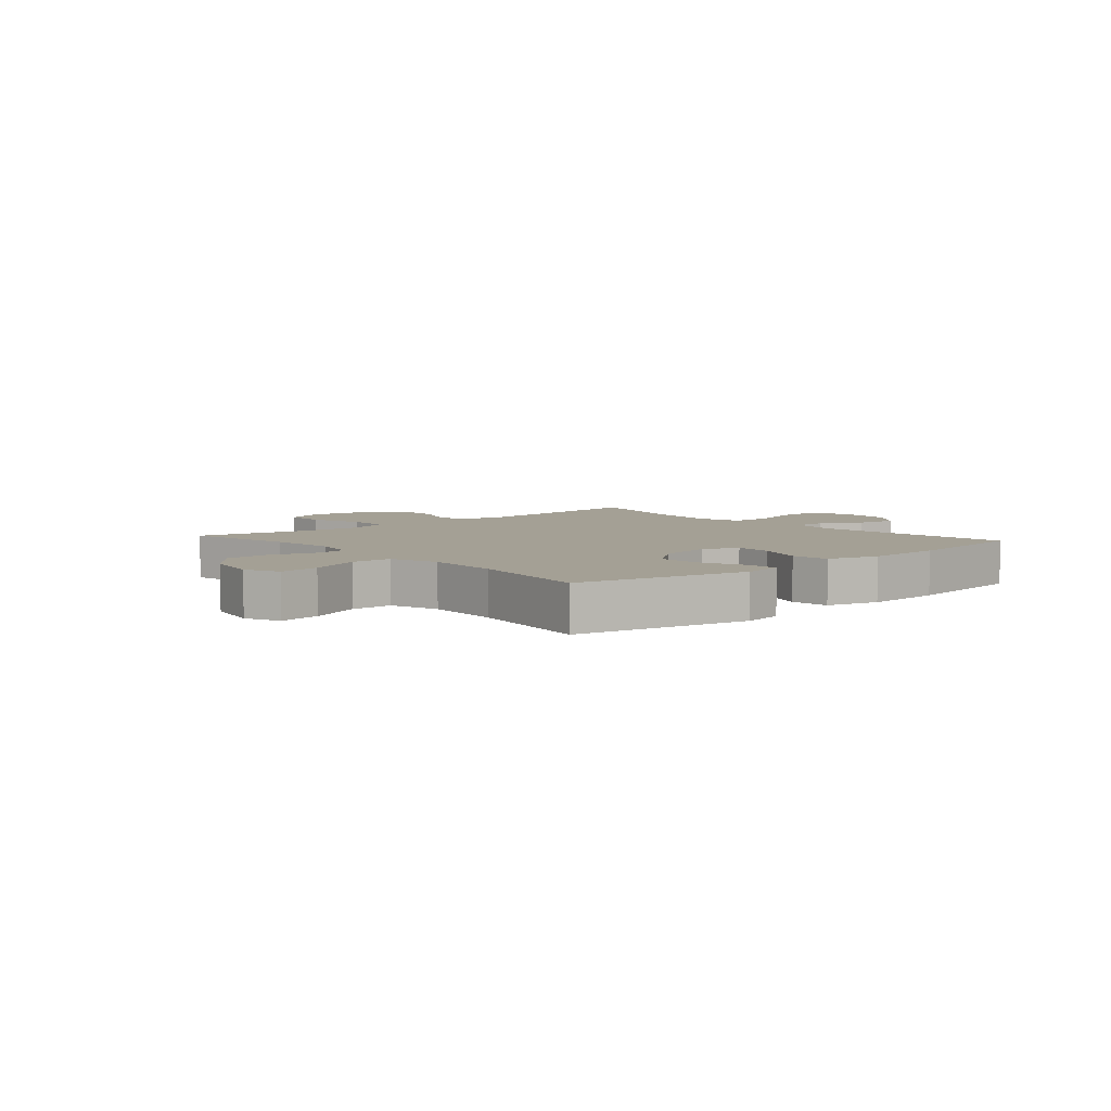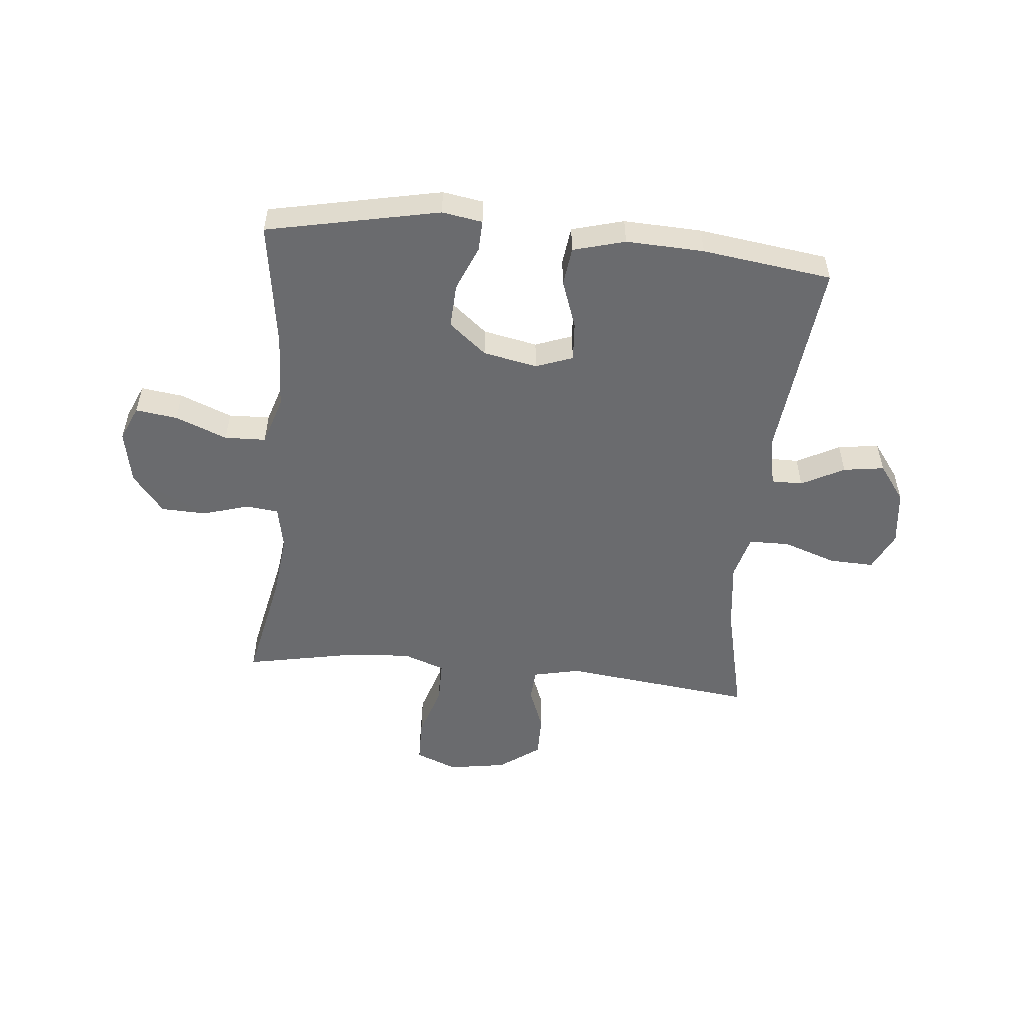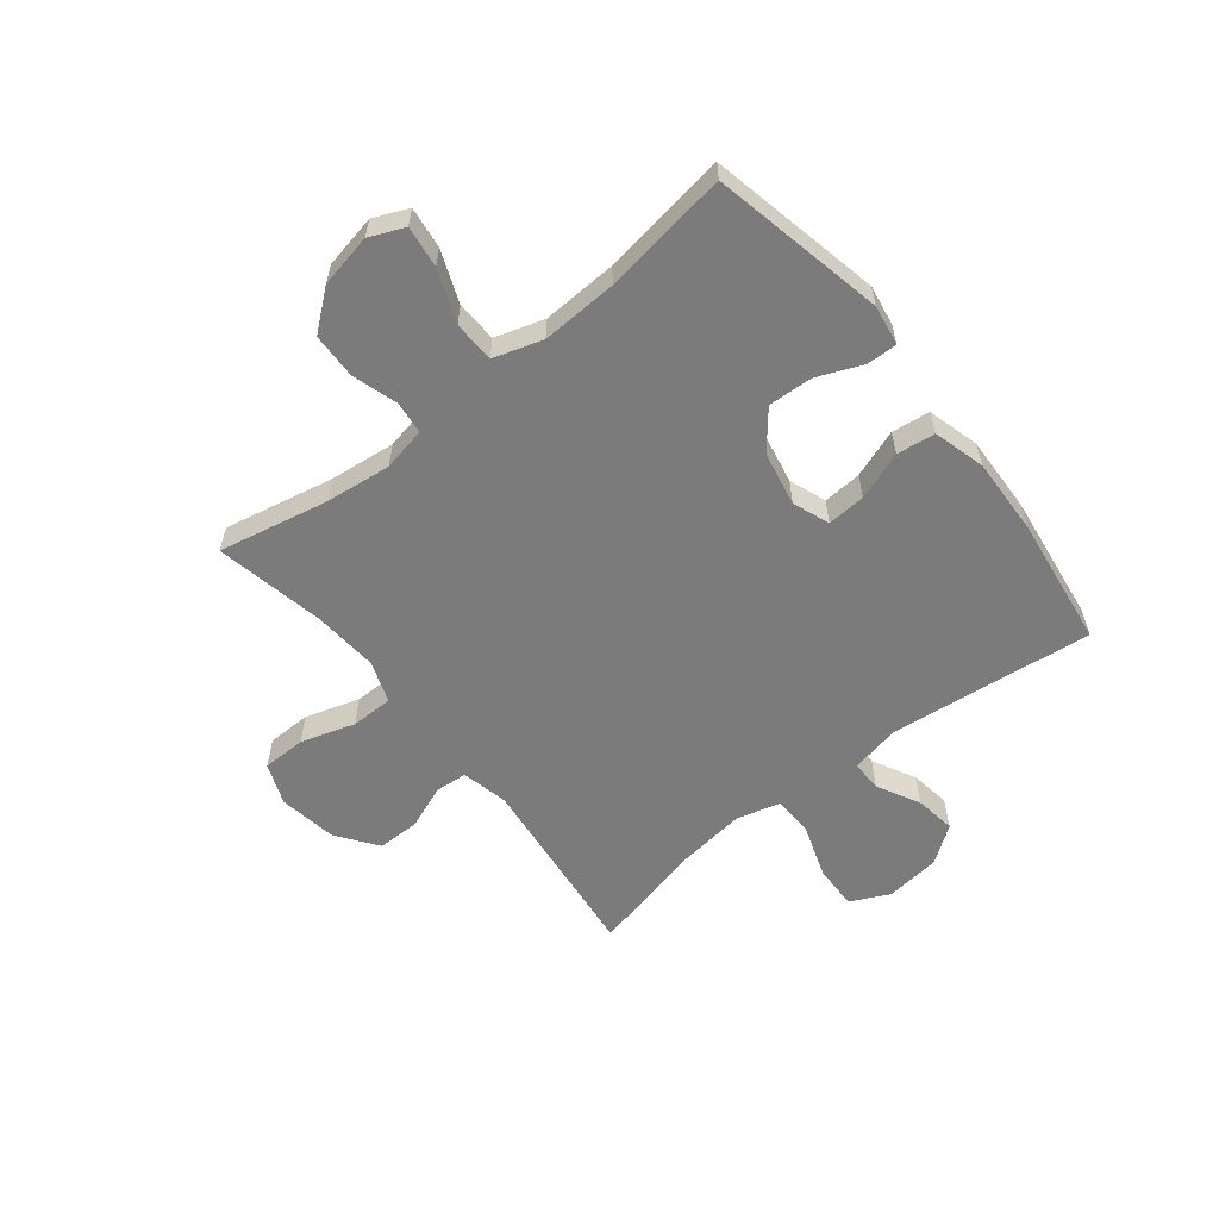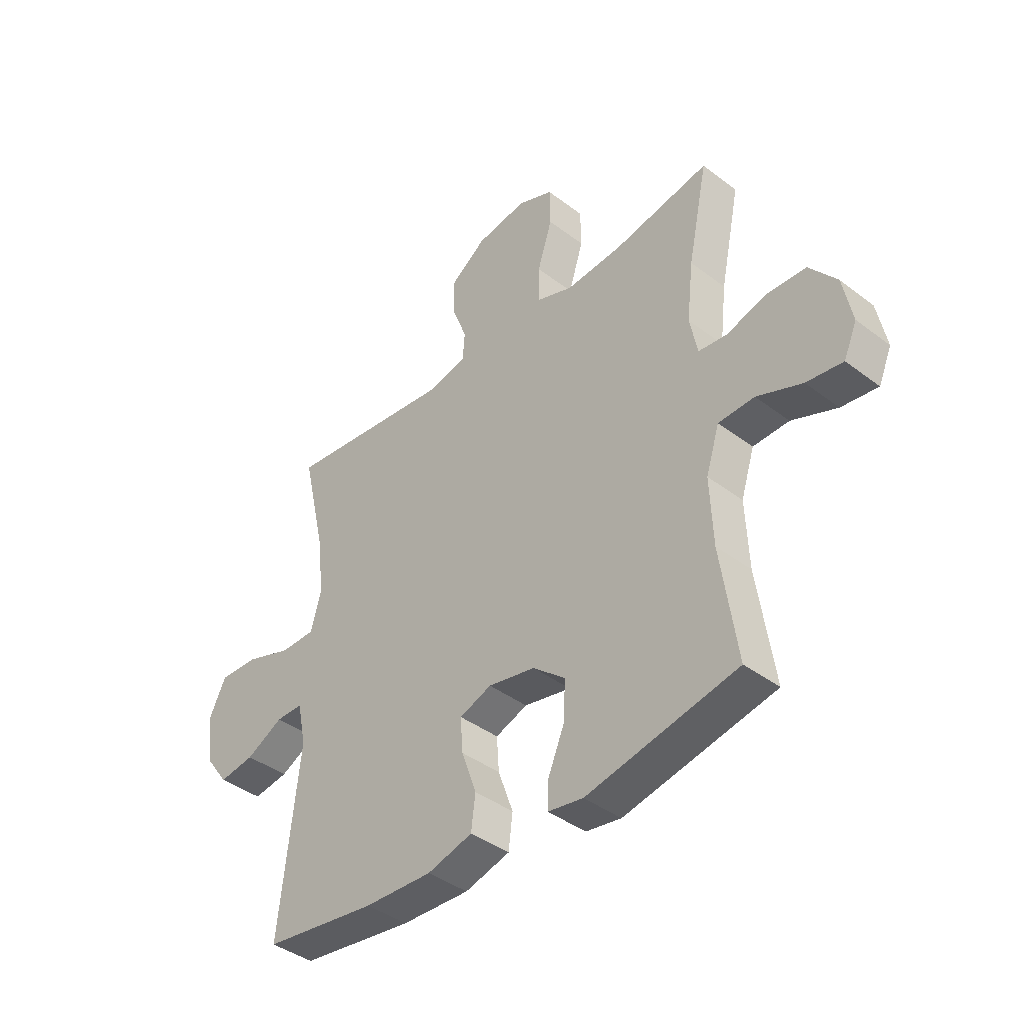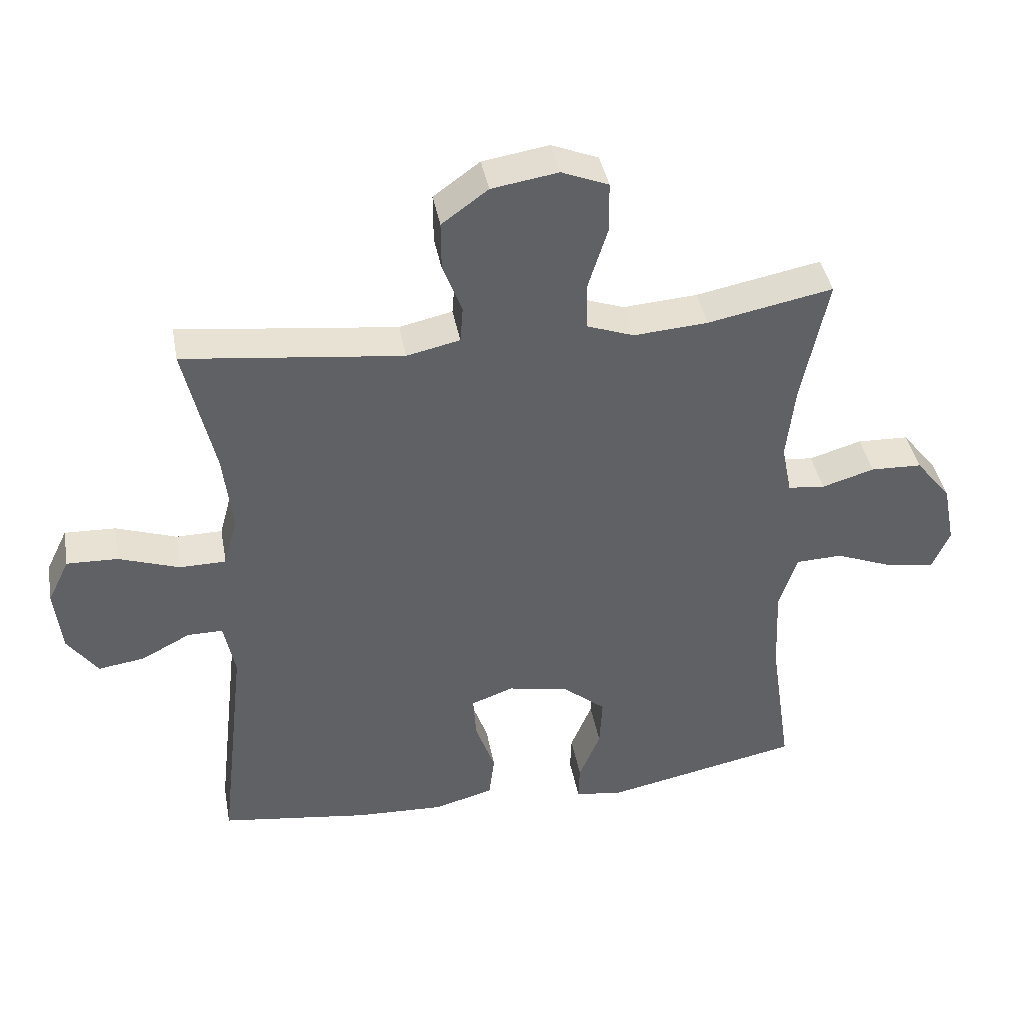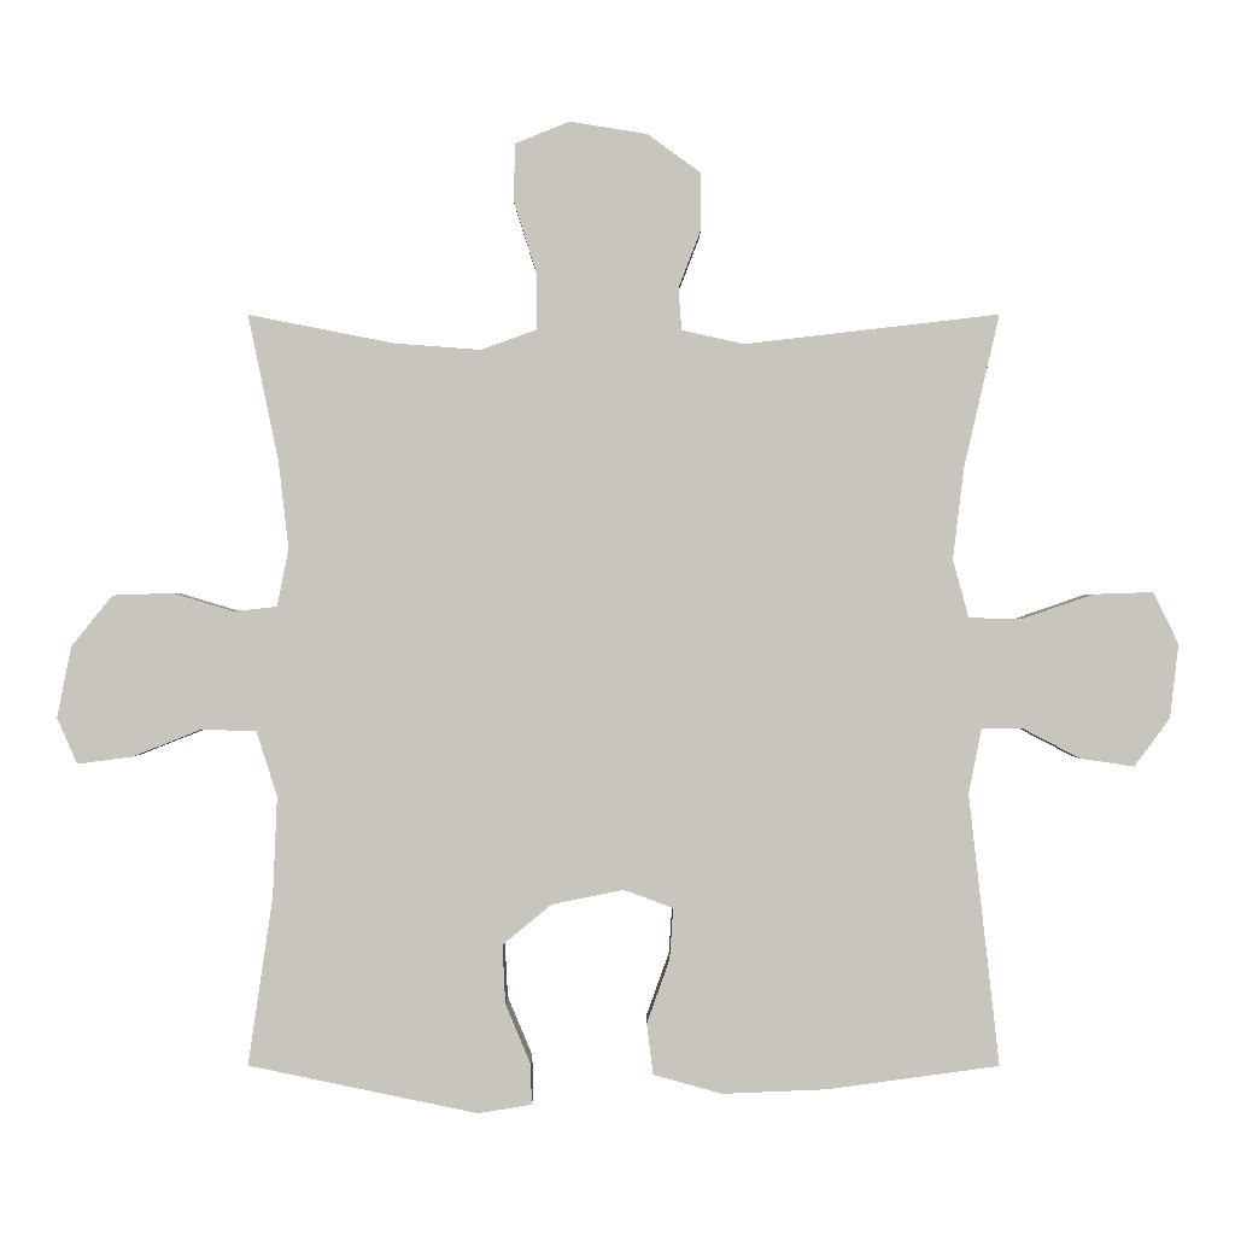
<metadata>
{"format":"obj","ext":"obj","renderer":"f3d","projection":"perspective","resolution":1024,"background":"white","views":[{"elev":5.7,"azim":139.0,"up":"+Y"},{"elev":-53.3,"azim":174.5,"up":"+Y"},{"elev":-58.5,"azim":128.6,"up":"+Y"},{"elev":-40.5,"azim":47.0,"up":"+Z"},{"elev":40.3,"azim":-10.3,"up":"+Z"},{"elev":0.0,"azim":-179.8,"up":"+Z"}]}
</metadata>
<code>
o path3636
v 0.4655 0.0375 -0.3019
v 0.4596 0.0375 -0.1677
v 0.4872 0.0375 -0.08095
v 0.5604 0.0375 -0.07841
v 0.6524 0.0375 -0.1149
v 0.7264 0.0375 -0.1247
v 0.7533 0.0375 -0.06301
v 0.7346 0.0375 0.03179
v 0.6793 0.0375 0.1005
v 0.5993 0.0375 0.1034
v 0.5175 0.0375 0.07894
v 0.4599 0.0375 0.08528
v 0.4443 0.0375 0.1626
v 0.4579 0.0375 0.2797
v 0.4985 0.0375 0.4749
v 0.3036 0.0375 0.4365
v 0.1878 0.0375 0.4279
v 0.1139 0.0375 0.4545
v 0.1135 0.0375 0.5295
v 0.1436 0.0375 0.625
v 0.1426 0.0375 0.7027
v 0.06956 0.0375 0.7321
v -0.03405 0.0375 0.7156
v -0.1061 0.0375 0.6633
v -0.1057 0.0375 0.5877
v -0.0756 0.0375 0.51
v -0.07989 0.0375 0.4538
v -0.1629 0.0375 0.4354
v -0.5034 0.0375 0.4749
v -0.456 0.0375 0.2701
v -0.4414 0.0375 0.1482
v -0.4626 0.0375 0.07029
v -0.5343 0.0375 0.06944
v -0.629 0.0375 0.1019
v -0.7083 0.0375 0.1046
v -0.7419 0.0375 0.03549
v -0.7306 0.0375 -0.06304
v -0.6831 0.0375 -0.1277
v -0.6107 0.0375 -0.117
v -0.5349 0.0375 -0.07744
v -0.4798 0.0375 -0.0772
v -0.4623 0.0375 -0.1635
v -0.5034 0.0375 -0.5268
v -0.2727 0.0375 -0.5582
v -0.134 0.0375 -0.5641
v -0.04181 0.0375 -0.5387
v -0.03331 0.0375 -0.4705
v -0.0639 0.0375 -0.385
v -0.06854 0.0375 -0.3164
v -0.003098 0.0375 -0.2922
v 0.09292 0.0375 -0.3114
v 0.1591 0.0375 -0.3658
v 0.1552 0.0375 -0.4443
v 0.1218 0.0375 -0.5239
v 0.1199 0.0375 -0.5786
v 0.1917 0.0375 -0.5904
v 0.4985 0.0375 -0.5268
v 0.4655 -0.0375 -0.3019
v 0.4596 -0.0375 -0.1677
v 0.4872 -0.0375 -0.08095
v 0.5604 -0.0375 -0.07841
v 0.6524 -0.0375 -0.1149
v 0.7264 -0.0375 -0.1247
v 0.7533 -0.0375 -0.06301
v 0.7346 -0.0375 0.03179
v 0.6793 -0.0375 0.1005
v 0.5993 -0.0375 0.1034
v 0.5175 -0.0375 0.07894
v 0.4599 -0.0375 0.08528
v 0.4443 -0.0375 0.1626
v 0.4579 -0.0375 0.2797
v 0.4985 -0.0375 0.4749
v 0.3036 -0.0375 0.4365
v 0.1878 -0.0375 0.4279
v 0.1139 -0.0375 0.4545
v 0.1135 -0.0375 0.5295
v 0.1436 -0.0375 0.625
v 0.1426 -0.0375 0.7027
v 0.06956 -0.0375 0.7321
v -0.03405 -0.0375 0.7156
v -0.1061 -0.0375 0.6633
v -0.1057 -0.0375 0.5877
v -0.0756 -0.0375 0.51
v -0.07989 -0.0375 0.4538
v -0.1629 -0.0375 0.4354
v -0.5034 -0.0375 0.4749
v -0.456 -0.0375 0.2701
v -0.4414 -0.0375 0.1482
v -0.4626 -0.0375 0.07029
v -0.5343 -0.0375 0.06944
v -0.629 -0.0375 0.1019
v -0.7083 -0.0375 0.1046
v -0.7419 -0.0375 0.03549
v -0.7306 -0.0375 -0.06304
v -0.6831 -0.0375 -0.1277
v -0.6107 -0.0375 -0.117
v -0.5349 -0.0375 -0.07744
v -0.4798 -0.0375 -0.0772
v -0.4623 -0.0375 -0.1635
v -0.5034 -0.0375 -0.5268
v -0.2727 -0.0375 -0.5582
v -0.134 -0.0375 -0.5641
v -0.04181 -0.0375 -0.5387
v -0.03331 -0.0375 -0.4705
v -0.0639 -0.0375 -0.385
v -0.06854 -0.0375 -0.3164
v -0.003098 -0.0375 -0.2922
v 0.09292 -0.0375 -0.3114
v 0.1591 -0.0375 -0.3658
v 0.1552 -0.0375 -0.4443
v 0.1218 -0.0375 -0.5239
v 0.1199 -0.0375 -0.5786
v 0.1917 -0.0375 -0.5904
v 0.4985 -0.0375 -0.5268
v 0.1426 0.0375 0.7027
v 0.1426 0.0375 0.7027
v 0.06956 0.0375 0.7321
v -0.03405 0.0375 0.7156
v -0.1061 0.0375 0.6633
v 0.1436 0.0375 0.625
v -0.1057 0.0375 0.5877
v 0.1135 0.0375 0.5295
v -0.0756 0.0375 0.51
v 0.1139 0.0375 0.4545
v 0.1139 0.0375 0.4545
v -0.07989 0.0375 0.4538
v -0.07989 0.0375 0.4538
v 0.4985 0.0375 0.4749
v 0.4985 0.0375 0.4749
v 0.3036 0.0375 0.4365
v 0.1878 0.0375 0.4279
v -0.1629 0.0375 0.4354
v -0.5034 0.0375 0.4749
v -0.5034 0.0375 0.4749
v 0.4579 0.0375 0.2797
v -0.456 0.0375 0.2701
v 0.4443 0.0375 0.1626
v -0.4414 0.0375 0.1482
v 0.4599 0.0375 0.08528
v 0.4599 0.0375 0.08528
v -0.4626 0.0375 0.07029
v -0.4626 0.0375 0.07029
v -0.629 0.0375 0.1019
v -0.7083 0.0375 0.1046
v -0.7083 0.0375 0.1046
v -0.7419 0.0375 0.03549
v 0.6793 0.0375 0.1005
v 0.5993 0.0375 0.1034
v 0.5175 0.0375 0.07894
v -0.5343 0.0375 0.06944
v 0.7346 0.0375 0.03179
v -0.7306 0.0375 -0.06304
v 0.7533 0.0375 -0.06301
v 0.7264 0.0375 -0.1247
v 0.7264 0.0375 -0.1247
v -0.5349 0.0375 -0.07744
v -0.4798 0.0375 -0.0772
v -0.4798 0.0375 -0.0772
v -0.6831 0.0375 -0.1277
v -0.6831 0.0375 -0.1277
v 0.4872 0.0375 -0.08095
v 0.4872 0.0375 -0.08095
v 0.5604 0.0375 -0.07841
v -0.4623 0.0375 -0.1635
v -0.6107 0.0375 -0.117
v 0.6524 0.0375 -0.1149
v 0.4596 0.0375 -0.1677
v 0.4655 0.0375 -0.3019
v -0.003098 0.0375 -0.2922
v 0.09292 0.0375 -0.3114
v -0.06854 0.0375 -0.3164
v -0.06854 0.0375 -0.3164
v 0.1591 0.0375 -0.3658
v -0.0639 0.0375 -0.385
v 0.1552 0.0375 -0.4443
v -0.03331 0.0375 -0.4705
v 0.1218 0.0375 -0.5239
v -0.04181 0.0375 -0.5387
v -0.04181 0.0375 -0.5387
v -0.5034 0.0375 -0.5268
v -0.5034 0.0375 -0.5268
v 0.4985 0.0375 -0.5268
v 0.4985 0.0375 -0.5268
v 0.1199 0.0375 -0.5786
v 0.1199 0.0375 -0.5786
v -0.134 0.0375 -0.5641
v -0.2727 0.0375 -0.5582
v 0.1917 0.0375 -0.5904
v 0.1426 -0.0375 0.7027
v 0.1426 -0.0375 0.7027
v 0.06956 -0.0375 0.7321
v -0.03405 -0.0375 0.7156
v -0.1061 -0.0375 0.6633
v 0.1436 -0.0375 0.625
v -0.1057 -0.0375 0.5877
v 0.1135 -0.0375 0.5295
v -0.0756 -0.0375 0.51
v 0.1139 -0.0375 0.4545
v 0.1139 -0.0375 0.4545
v -0.07989 -0.0375 0.4538
v -0.07989 -0.0375 0.4538
v 0.4985 -0.0375 0.4749
v 0.4985 -0.0375 0.4749
v 0.3036 -0.0375 0.4365
v 0.1878 -0.0375 0.4279
v -0.1629 -0.0375 0.4354
v -0.5034 -0.0375 0.4749
v -0.5034 -0.0375 0.4749
v 0.4579 -0.0375 0.2797
v -0.456 -0.0375 0.2701
v 0.4443 -0.0375 0.1626
v -0.4414 -0.0375 0.1482
v 0.4599 -0.0375 0.08528
v 0.4599 -0.0375 0.08528
v -0.4626 -0.0375 0.07029
v -0.4626 -0.0375 0.07029
v -0.629 -0.0375 0.1019
v -0.7083 -0.0375 0.1046
v -0.7083 -0.0375 0.1046
v -0.7419 -0.0375 0.03549
v 0.6793 -0.0375 0.1005
v 0.5993 -0.0375 0.1034
v 0.5175 -0.0375 0.07894
v -0.5343 -0.0375 0.06944
v 0.7346 -0.0375 0.03179
v -0.7306 -0.0375 -0.06304
v 0.7533 -0.0375 -0.06301
v 0.7264 -0.0375 -0.1247
v 0.7264 -0.0375 -0.1247
v -0.5349 -0.0375 -0.07744
v -0.4798 -0.0375 -0.0772
v -0.4798 -0.0375 -0.0772
v -0.6831 -0.0375 -0.1277
v -0.6831 -0.0375 -0.1277
v 0.4872 -0.0375 -0.08095
v 0.4872 -0.0375 -0.08095
v 0.5604 -0.0375 -0.07841
v -0.4623 -0.0375 -0.1635
v -0.6107 -0.0375 -0.117
v 0.6524 -0.0375 -0.1149
v 0.4596 -0.0375 -0.1677
v 0.4655 -0.0375 -0.3019
v -0.003098 -0.0375 -0.2922
v 0.09292 -0.0375 -0.3114
v -0.06854 -0.0375 -0.3164
v -0.06854 -0.0375 -0.3164
v 0.1591 -0.0375 -0.3658
v -0.0639 -0.0375 -0.385
v 0.1552 -0.0375 -0.4443
v -0.03331 -0.0375 -0.4705
v 0.1218 -0.0375 -0.5239
v -0.04181 -0.0375 -0.5387
v -0.04181 -0.0375 -0.5387
v -0.5034 -0.0375 -0.5268
v -0.5034 -0.0375 -0.5268
v 0.4985 -0.0375 -0.5268
v 0.4985 -0.0375 -0.5268
v 0.1199 -0.0375 -0.5786
v 0.1199 -0.0375 -0.5786
v -0.134 -0.0375 -0.5641
v -0.2727 -0.0375 -0.5582
v 0.1917 -0.0375 -0.5904
f 262 249 251
f 215 243 212
f 261 260 248
f 206 243 200
f 191 192 194
f 218 220 217
f 196 197 198
f 227 240 228
f 213 235 223
f 250 260 252
f 231 238 245
f 240 225 237
f 215 231 245
f 256 249 262
f 222 225 221
f 223 237 222
f 204 209 202
f 217 230 224
f 195 196 192
f 223 235 237
f 211 243 213
f 261 238 254
f 242 249 256
f 231 224 230
f 215 245 243
f 212 243 206
f 194 192 196
f 233 239 226
f 213 241 235
f 243 244 213
f 210 206 207
f 244 241 213
f 245 261 248
f 200 198 197
f 198 243 205
f 204 211 209
f 220 226 217
f 200 243 198
f 205 243 211
f 224 231 215
f 212 206 210
f 241 247 242
f 225 240 227
f 262 251 258
f 193 195 192
f 195 197 196
f 205 211 204
f 261 245 238
f 189 191 194
f 241 244 247
f 239 217 226
f 230 217 239
f 248 260 250
f 247 249 242
f 237 225 222
f 116 22 79 190
f 22 23 80 79
f 23 24 81 80
f 20 21 78 77
f 24 25 82 81
f 19 20 77 76
f 25 26 83 82
f 125 19 76 199
f 26 127 201 83
f 129 16 73 203
f 17 18 75 74
f 27 28 85 84
f 28 134 208 85
f 16 17 74 73
f 14 15 72 71
f 29 30 87 86
f 13 14 71 70
f 30 31 88 87
f 140 13 70 214
f 31 142 216 88
f 34 145 219 91
f 35 36 93 92
f 9 10 67 66
f 10 11 68 67
f 33 34 91 90
f 8 9 66 65
f 11 12 69 68
f 32 33 90 89
f 36 37 94 93
f 7 8 65 64
f 155 7 64 229
f 40 158 232 97
f 37 160 234 94
f 162 4 61 236
f 41 42 99 98
f 39 40 97 96
f 38 39 96 95
f 5 6 63 62
f 4 5 62 61
f 2 3 60 59
f 1 2 59 58
f 50 51 108 107
f 172 50 107 246
f 51 52 109 108
f 48 49 106 105
f 52 53 110 109
f 47 48 105 104
f 53 54 111 110
f 179 47 104 253
f 42 181 255 99
f 183 1 58 257
f 54 185 259 111
f 45 46 103 102
f 44 45 102 101
f 43 44 101 100
f 56 57 114 113
f 55 56 113 112
f 188 177 175
f 141 138 169
f 187 174 186
f 132 126 169
f 117 120 118
f 144 143 146
f 122 124 123
f 153 154 166
f 139 149 161
f 176 178 186
f 157 171 164
f 166 163 151
f 141 171 157
f 182 188 175
f 148 147 151
f 149 148 163
f 130 128 135
f 143 150 156
f 121 118 122
f 149 163 161
f 137 139 169
f 187 180 164
f 168 182 175
f 157 156 150
f 141 169 171
f 138 132 169
f 120 122 118
f 159 152 165
f 139 161 167
f 169 139 170
f 136 133 132
f 170 139 167
f 171 174 187
f 126 123 124
f 124 131 169
f 130 135 137
f 146 143 152
f 126 124 169
f 131 137 169
f 150 141 157
f 138 136 132
f 167 168 173
f 151 153 166
f 188 184 177
f 119 118 121
f 121 122 123
f 131 130 137
f 187 164 171
f 115 120 117
f 167 173 170
f 165 152 143
f 156 165 143
f 174 176 186
f 173 168 175
f 163 148 151

</code>
